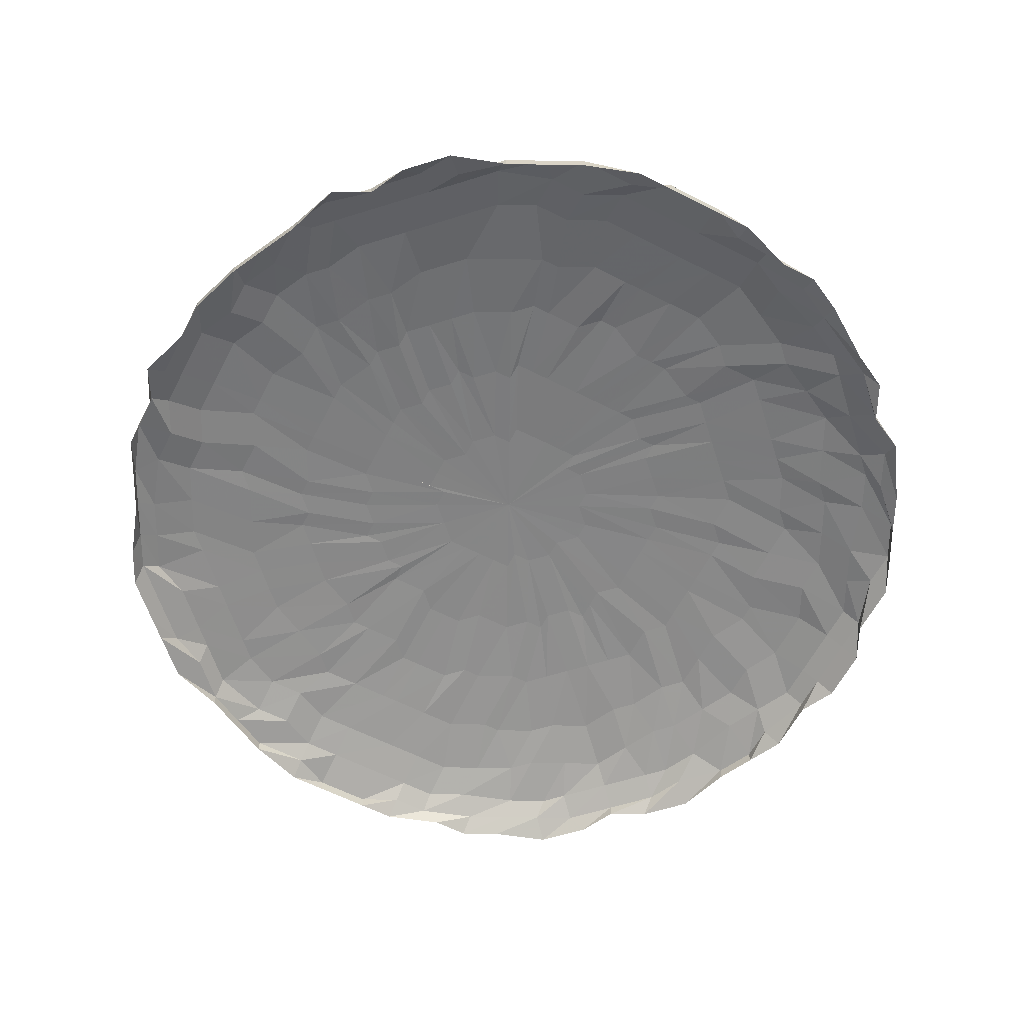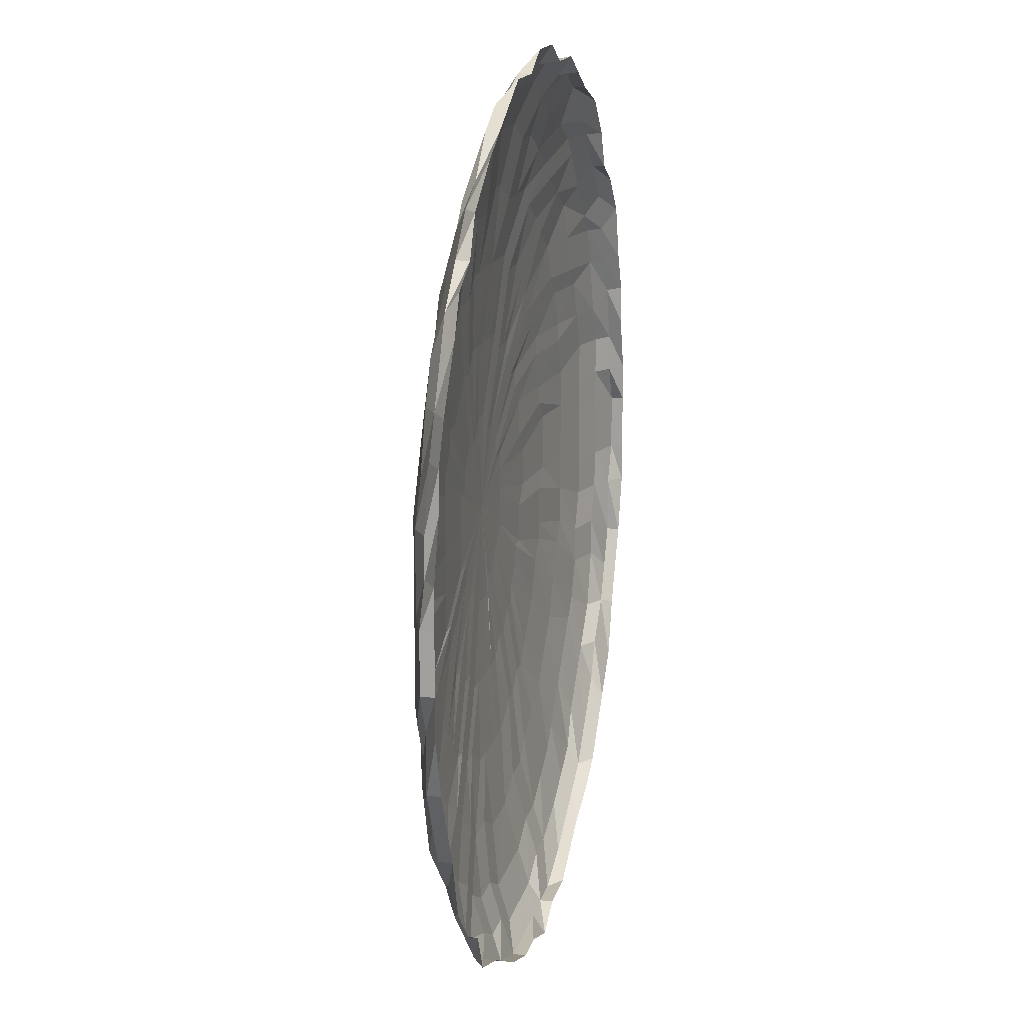
<metadata>
{"format":"obj","ext":"obj","renderer":"f3d","projection":"perspective","resolution":1024,"background":"white","views":[{"elev":-61.1,"azim":62.6,"up":"+Z"},{"elev":15.3,"azim":102.4,"up":"+Y"}]}
</metadata>
<code>
o 11818
v 2205 1867 8.096
v 2205 1867 8.096
v 2205 1867 8.103
v 2205 1867 8.103
v 2205 1867 8.096
v 2205 1867 8.103
v 2205 1867 8.096
v 2205 1867 8.103
v 2205 1867 8.096
v 2205 1867 8.103
v 2205 1867 8.096
v 2205 1867 8.109
v 2205 1867 8.103
v 2205 1867 8.096
v 2205 1867 8.109
v 2205 1867 8.109
v 2205 1867 8.103
v 2205 1867 8.096
v 2205 1867 8.109
v 2205 1867 8.103
v 2205 1867 8.096
v 2205 1867 8.109
v 2205 1867 8.103
v 2205 1867 8.096
v 2205 1867 8.109
v 2205 1867 8.103
v 2205 1867 8.096
v 2205 1867 8.109
v 2205 1867 8.103
v 2205 1867 8.096
v 2205 1867 8.109
v 2205 1867 8.103
v 2205 1867 8.096
v 2205 1867 8.109
v 2205 1867 8.103
v 2205 1867 8.096
v 2205 1867 8.109
v 2205 1867 8.103
v 2205 1867 8.096
v 2205 1867 8.109
v 2205 1867 8.103
v 2205 1867 8.096
v 2205 1867 8.109
v 2205 1867 8.103
v 2205 1867 8.096
v 2205 1867 8.109
v 2205 1867 8.103
v 2205 1867 8.096
v 2205 1867 8.109
v 2205 1867 8.103
v 2205 1867 8.096
v 2205 1867 8.109
v 2205 1867 8.103
v 2205 1867 8.096
v 2205 1867 8.109
v 2205 1867 8.103
v 2205 1867 8.096
v 2205 1867 8.109
v 2205 1867 8.103
v 2205 1867 8.096
v 2205 1867 8.109
v 2205 1867 8.103
v 2205 1867 8.096
v 2205 1867 8.109
v 2205 1867 8.103
v 2205 1867 8.096
v 2205 1867 8.109
v 2205 1867 8.103
v 2205 1867 8.096
v 2205 1867 8.109
v 2205 1867 8.103
v 2205 1867 8.096
v 2205 1867 8.109
v 2205 1867 8.103
v 2205 1867 8.096
v 2205 1867 8.109
v 2205 1867 8.103
v 2205 1867 8.096
v 2205 1867 8.109
v 2205 1867 8.103
v 2205 1867 8.096
v 2205 1867 8.109
v 2205 1867 8.103
v 2205 1867 8.096
v 2205 1867 8.109
v 2205 1867 8.103
v 2205 1867 8.096
v 2205 1867 8.109
v 2205 1867 8.103
v 2205 1867 8.096
v 2205 1867 8.109
v 2205 1867 8.103
v 2205 1867 8.096
v 2205 1867 8.109
v 2205 1867 8.103
v 2205 1867 8.096
v 2205 1867 8.109
v 2205 1867 8.103
v 2205 1867 8.096
v 2205 1867 8.109
v 2205 1867 8.103
v 2205 1867 8.096
v 2205 1867 8.109
v 2205 1867 8.103
v 2205 1867 8.096
v 2205 1867 8.109
v 2205 1867 8.103
v 2205 1867 8.096
v 2205 1867 8.109
v 2205 1867 8.103
v 2205 1867 8.096
v 2205 1867 8.109
v 2205 1867 8.103
v 2205 1867 8.096
v 2205 1867 8.109
v 2205 1867 8.103
v 2205 1867 8.096
v 2205 1867 8.109
v 2205 1867 8.103
v 2205 1867 8.096
v 2205 1867 8.109
v 2205 1867 8.103
v 2205 1867 8.096
v 2205 1867 8.109
v 2205 1867 8.103
v 2205 1867 8.096
v 2205 1867 8.109
v 2205 1867 8.103
v 2205 1867 8.096
v 2205 1867 8.109
v 2205 1867 8.103
v 2205 1867 8.096
v 2205 1867 8.109
v 2205 1867 8.103
v 2205 1867 8.096
v 2205 1867 8.109
v 2205 1867 8.103
v 2205 1867 8.096
v 2205 1867 8.109
v 2205 1867 8.103
v 2205 1867 8.096
v 2205 1867 8.109
v 2205 1867 8.103
v 2205 1867 8.096
v 2205 1867 8.109
v 2205 1867 8.103
v 2205 1867 8.096
v 2205 1867 8.109
v 2205 1867 8.103
v 2205 1867 8.096
v 2205 1867 8.109
v 2205 1867 8.103
v 2205 1867 8.096
v 2205 1867 8.109
v 2205 1867 8.103
v 2205 1867 8.096
v 2205 1867 8.109
v 2205 1867 8.103
v 2205 1867 8.096
v 2205 1867 8.109
v 2205 1867 8.103
v 2205 1867 8.096
v 2205 1867 8.109
v 2205 1867 8.103
v 2205 1867 8.096
v 2205 1867 8.109
v 2205 1867 8.103
v 2205 1867 8.096
v 2205 1867 8.109
v 2205 1867 8.103
v 2205 1867 8.096
v 2205 1867 8.109
v 2205 1867 8.103
v 2205 1867 8.109
v 2205 1867 8.109
v 2205 1867 8.109
v 2205 1867 8.115
v 2205 1867 8.109
v 2205 1867 8.115
v 2205 1867 8.115
v 2205 1867 8.115
v 2205 1867 8.115
v 2205 1867 8.121
v 2205 1867 8.115
v 2205 1867 8.121
v 2205 1867 8.121
v 2205 1867 8.115
v 2205 1867 8.121
v 2205 1867 8.115
v 2205 1867 8.121
v 2205 1867 8.115
v 2205 1867 8.121
v 2205 1867 8.115
v 2205 1867 8.121
v 2205 1867 8.115
v 2205 1867 8.121
v 2205 1867 8.115
v 2205 1867 8.121
v 2205 1867 8.115
v 2205 1867 8.121
v 2205 1867 8.115
v 2205 1867 8.121
v 2205 1867 8.115
v 2205 1867 8.121
v 2205 1867 8.115
v 2205 1867 8.121
v 2205 1867 8.115
v 2205 1867 8.121
v 2205 1867 8.115
v 2205 1867 8.121
v 2205 1867 8.115
v 2205 1867 8.121
v 2205 1867 8.115
v 2205 1867 8.121
v 2205 1867 8.115
v 2205 1867 8.121
v 2205 1867 8.115
v 2205 1867 8.121
v 2205 1867 8.115
v 2205 1867 8.121
v 2205 1867 8.115
v 2205 1867 8.121
v 2205 1867 8.115
v 2205 1867 8.121
v 2205 1867 8.115
v 2205 1867 8.121
v 2205 1867 8.115
v 2205 1867 8.121
v 2205 1867 8.115
v 2205 1867 8.121
v 2205 1867 8.115
v 2205 1867 8.121
v 2205 1867 8.115
v 2205 1867 8.121
v 2205 1867 8.115
v 2205 1867 8.121
v 2205 1867 8.115
v 2205 1867 8.121
v 2205 1867 8.115
v 2205 1867 8.121
v 2205 1867 8.115
v 2205 1867 8.121
v 2205 1867 8.115
v 2205 1867 8.121
v 2205 1867 8.115
v 2205 1867 8.121
v 2205 1867 8.115
v 2205 1867 8.121
v 2205 1867 8.115
v 2205 1867 8.121
v 2205 1867 8.115
v 2205 1867 8.121
v 2205 1867 8.115
v 2205 1867 8.121
v 2205 1867 8.115
v 2205 1867 8.121
v 2205 1867 8.115
v 2205 1867 8.121
v 2205 1867 8.115
v 2205 1867 8.121
v 2205 1867 8.115
v 2205 1867 8.121
v 2205 1867 8.115
v 2205 1867 8.121
v 2205 1867 8.115
v 2205 1867 8.121
v 2205 1867 8.115
v 2205 1867 8.121
v 2205 1867 8.115
v 2205 1867 8.121
v 2205 1867 8.115
v 2205 1867 8.121
v 2205 1867 8.115
v 2205 1867 8.121
v 2205 1867 8.115
v 2205 1867 8.121
v 2205 1867 8.115
v 2205 1867 8.121
v 2205 1867 8.115
v 2205 1867 8.121
v 2205 1867 8.115
v 2205 1867 8.121
v 2205 1867 8.115
v 2205 1867 8.121
v 2205 1867 8.115
v 2205 1867 8.121
v 2205 1867 8.115
v 2205 1867 8.121
v 2205 1867 8.115
v 2205 1867 8.121
v 2205 1867 8.115
v 2205 1867 8.121
v 2205 1867 8.121
v 2205 1867 8.121
v 2205 1867 8.125
v 2205 1867 8.121
v 2205 1867 8.125
v 2205 1867 8.125
v 2205 1867 8.125
v 2205 1867 8.125
v 2205 1867 8.128
v 2205 1867 8.128
v 2205 1867 8.128
v 2205 1867 8.128
v 2205 1867 8.13
v 2205 1867 8.128
v 2205 1867 8.13
v 2205 1867 8.125
v 2205 1867 8.128
v 2205 1867 8.125
v 2205 1867 8.13
v 2205 1867 8.125
v 2205 1867 8.128
v 2205 1867 8.13
v 2205 1867 8.131
v 2205 1867 8.128
v 2205 1867 8.125
v 2205 1867 8.13
v 2205 1867 8.128
v 2205 1867 8.125
v 2205 1867 8.128
v 2205 1867 8.125
v 2205 1867 8.128
v 2205 1867 8.125
v 2205 1867 8.13
v 2205 1867 8.128
v 2205 1867 8.125
v 2205 1867 8.13
v 2205 1867 8.13
v 2205 1867 8.125
v 2205 1867 8.128
v 2205 1867 8.13
v 2205 1867 8.128
v 2205 1867 8.125
v 2205 1867 8.128
v 2205 1867 8.125
v 2205 1867 8.13
v 2205 1867 8.128
v 2205 1867 8.125
v 2205 1867 8.128
v 2205 1867 8.125
v 2205 1867 8.13
v 2205 1867 8.128
v 2205 1867 8.125
v 2205 1867 8.128
v 2205 1867 8.125
v 2205 1867 8.13
v 2205 1867 8.128
v 2205 1867 8.125
v 2205 1867 8.128
v 2205 1867 8.125
v 2205 1867 8.13
v 2205 1867 8.128
v 2205 1867 8.125
v 2205 1867 8.13
v 2205 1867 8.128
v 2205 1867 8.125
v 2205 1867 8.128
v 2205 1867 8.125
v 2205 1867 8.13
v 2205 1867 8.128
v 2205 1867 8.125
v 2205 1867 8.128
v 2205 1867 8.125
v 2205 1867 8.128
v 2205 1867 8.125
v 2205 1867 8.13
v 2205 1867 8.128
v 2205 1867 8.125
v 2205 1867 8.128
v 2205 1867 8.125
v 2205 1867 8.13
v 2205 1867 8.128
v 2205 1867 8.125
v 2205 1867 8.128
v 2205 1867 8.125
v 2205 1867 8.13
v 2205 1867 8.128
v 2205 1867 8.125
v 2205 1867 8.128
v 2205 1867 8.125
v 2205 1867 8.13
v 2205 1867 8.128
v 2205 1867 8.125
v 2205 1867 8.128
v 2205 1867 8.125
v 2205 1867 8.13
v 2205 1867 8.128
v 2205 1867 8.125
v 2205 1867 8.125
v 2205 1867 8.128
v 2205 1867 8.125
v 2205 1867 8.13
v 2205 1867 8.128
v 2205 1867 8.125
v 2205 1867 8.128
v 2205 1867 8.125
v 2205 1867 8.13
v 2205 1867 8.128
v 2205 1867 8.125
v 2205 1867 8.13
v 2205 1867 8.128
v 2205 1867 8.125
v 2205 1867 8.128
v 2205 1867 8.125
v 2205 1867 8.13
v 2205 1867 8.128
v 2205 1867 8.125
v 2205 1867 8.128
v 2205 1867 8.125
v 2205 1867 8.13
v 2205 1867 8.128
v 2205 1867 8.125
v 2205 1867 8.128
v 2205 1867 8.125
v 2205 1867 8.13
v 2205 1867 8.128
v 2205 1867 8.125
v 2205 1867 8.128
v 2205 1867 8.125
v 2205 1867 8.13
v 2205 1867 8.128
v 2205 1867 8.125
v 2205 1867 8.13
v 2205 1867 8.128
v 2205 1867 8.125
v 2205 1867 8.13
v 2205 1867 8.128
v 2205 1867 8.125
v 2205 1867 8.128
v 2205 1867 8.125
v 2205 1867 8.128
v 2205 1867 8.125
v 2205 1867 8.13
v 2205 1867 8.128
v 2205 1867 8.125
v 2205 1867 8.128
v 2205 1867 8.125
v 2205 1867 8.13
v 2205 1867 8.128
v 2205 1867 8.125
v 2205 1867 8.128
v 2205 1867 8.125
v 2205 1867 8.128
v 2205 1867 8.13
v 2205 1867 8.128
v 2205 1867 8.13
v 2205 1867 8.13
v 2205 1867 8.13
v 2205 1867 8.128
v 2205 1867 8.13
f 1 2 3
f 3 2 4
f 2 5 4
f 6 1 3
f 7 1 6
f 4 5 8
f 5 9 8
f 10 7 6
f 11 7 10
f 6 3 12
f 13 11 10
f 14 11 13
f 10 6 15
f 15 6 12
f 13 10 16
f 16 10 15
f 17 14 13
f 18 14 17
f 19 13 16
f 17 13 19
f 20 18 17
f 21 18 20
f 22 17 19
f 20 17 22
f 23 21 20
f 24 21 23
f 25 20 22
f 23 20 25
f 26 24 23
f 27 24 26
f 28 23 25
f 26 23 28
f 29 27 26
f 30 27 29
f 31 26 28
f 29 26 31
f 32 30 29
f 33 30 32
f 34 29 31
f 32 29 34
f 35 33 32
f 36 33 35
f 37 32 34
f 35 32 37
f 38 36 35
f 39 36 38
f 40 35 37
f 38 35 40
f 41 39 38
f 42 39 41
f 43 38 40
f 41 38 43
f 44 42 41
f 45 42 44
f 46 41 43
f 44 41 46
f 47 45 44
f 48 45 47
f 49 44 46
f 47 44 49
f 50 48 47
f 51 48 50
f 52 47 49
f 50 47 52
f 53 51 50
f 54 51 53
f 55 50 52
f 53 50 55
f 56 54 53
f 57 54 56
f 58 53 55
f 56 53 58
f 59 57 56
f 60 57 59
f 61 56 58
f 59 56 61
f 62 60 59
f 63 60 62
f 64 59 61
f 62 59 64
f 65 63 62
f 66 63 65
f 67 62 64
f 65 62 67
f 68 66 65
f 69 66 68
f 70 65 67
f 68 65 70
f 71 69 68
f 72 69 71
f 73 68 70
f 71 68 73
f 74 72 71
f 75 72 74
f 76 71 73
f 74 71 76
f 77 75 74
f 78 75 77
f 79 74 76
f 77 74 79
f 80 78 77
f 81 78 80
f 82 77 79
f 80 77 82
f 83 81 80
f 84 81 83
f 85 80 82
f 83 80 85
f 86 84 83
f 87 84 86
f 88 83 85
f 86 83 88
f 89 87 86
f 90 87 89
f 91 86 88
f 89 86 91
f 92 90 89
f 93 90 92
f 94 89 91
f 92 89 94
f 95 93 92
f 96 93 95
f 97 92 94
f 95 92 97
f 98 96 95
f 99 96 98
f 100 95 97
f 98 95 100
f 101 99 98
f 102 99 101
f 103 98 100
f 101 98 103
f 104 102 101
f 105 102 104
f 106 101 103
f 104 101 106
f 107 105 104
f 108 105 107
f 109 104 106
f 107 104 109
f 110 108 107
f 111 108 110
f 112 107 109
f 110 107 112
f 113 111 110
f 114 111 113
f 115 110 112
f 113 110 115
f 116 114 113
f 117 114 116
f 118 113 115
f 116 113 118
f 119 117 116
f 120 117 119
f 121 116 118
f 119 116 121
f 122 120 119
f 123 120 122
f 124 119 121
f 122 119 124
f 125 123 122
f 126 123 125
f 127 122 124
f 125 122 127
f 128 126 125
f 129 126 128
f 130 125 127
f 128 125 130
f 131 129 128
f 132 129 131
f 133 128 130
f 131 128 133
f 134 132 131
f 135 132 134
f 136 131 133
f 134 131 136
f 137 135 134
f 138 135 137
f 139 134 136
f 137 134 139
f 140 138 137
f 141 138 140
f 142 137 139
f 140 137 142
f 143 141 140
f 144 141 143
f 145 140 142
f 143 140 145
f 146 144 143
f 147 144 146
f 148 143 145
f 146 143 148
f 149 147 146
f 150 147 149
f 151 146 148
f 149 146 151
f 152 150 149
f 153 150 152
f 154 149 151
f 152 149 154
f 155 153 152
f 156 153 155
f 157 152 154
f 155 152 157
f 158 156 155
f 159 156 158
f 160 155 157
f 158 155 160
f 161 159 158
f 162 159 161
f 163 158 160
f 161 158 163
f 164 162 161
f 165 162 164
f 166 161 163
f 164 161 166
f 167 165 164
f 168 165 167
f 169 164 166
f 167 164 169
f 170 168 167
f 171 168 170
f 172 167 169
f 170 167 172
f 173 171 170
f 9 171 173
f 8 9 173
f 173 170 174
f 174 170 172
f 8 173 175
f 175 173 174
f 176 8 175
f 4 8 176
f 175 174 177
f 178 4 176
f 3 4 178
f 12 3 178
f 176 175 179
f 179 175 177
f 178 176 180
f 180 176 179
f 12 178 181
f 181 178 180
f 182 12 181
f 15 12 182
f 181 180 183
f 184 15 182
f 16 15 184
f 182 181 185
f 185 181 183
f 184 182 186
f 186 182 185
f 187 16 184
f 19 16 187
f 188 184 186
f 187 184 188
f 189 19 187
f 22 19 189
f 190 187 188
f 189 187 190
f 191 22 189
f 25 22 191
f 192 189 190
f 191 189 192
f 193 25 191
f 28 25 193
f 194 191 192
f 193 191 194
f 195 28 193
f 31 28 195
f 196 193 194
f 195 193 196
f 197 31 195
f 34 31 197
f 198 195 196
f 197 195 198
f 199 34 197
f 37 34 199
f 200 197 198
f 199 197 200
f 201 37 199
f 40 37 201
f 202 199 200
f 201 199 202
f 203 40 201
f 43 40 203
f 204 201 202
f 203 201 204
f 205 43 203
f 46 43 205
f 206 203 204
f 205 203 206
f 207 46 205
f 49 46 207
f 208 205 206
f 207 205 208
f 209 49 207
f 52 49 209
f 210 207 208
f 209 207 210
f 211 52 209
f 55 52 211
f 212 209 210
f 211 209 212
f 213 55 211
f 58 55 213
f 214 211 212
f 213 211 214
f 215 58 213
f 61 58 215
f 216 213 214
f 215 213 216
f 217 61 215
f 64 61 217
f 218 215 216
f 217 215 218
f 219 64 217
f 67 64 219
f 220 217 218
f 219 217 220
f 221 67 219
f 70 67 221
f 222 219 220
f 221 219 222
f 223 70 221
f 73 70 223
f 224 221 222
f 223 221 224
f 225 73 223
f 76 73 225
f 226 223 224
f 225 223 226
f 227 76 225
f 79 76 227
f 228 225 226
f 227 225 228
f 229 79 227
f 82 79 229
f 230 227 228
f 229 227 230
f 231 82 229
f 85 82 231
f 232 229 230
f 231 229 232
f 233 85 231
f 88 85 233
f 234 231 232
f 233 231 234
f 235 88 233
f 91 88 235
f 236 233 234
f 235 233 236
f 237 91 235
f 94 91 237
f 238 235 236
f 237 235 238
f 239 94 237
f 97 94 239
f 240 237 238
f 239 237 240
f 241 97 239
f 100 97 241
f 242 239 240
f 241 239 242
f 243 100 241
f 103 100 243
f 244 241 242
f 243 241 244
f 245 103 243
f 106 103 245
f 246 243 244
f 245 243 246
f 247 106 245
f 109 106 247
f 248 245 246
f 247 245 248
f 249 109 247
f 112 109 249
f 250 247 248
f 249 247 250
f 251 112 249
f 115 112 251
f 252 249 250
f 251 249 252
f 253 115 251
f 118 115 253
f 254 251 252
f 253 251 254
f 255 118 253
f 121 118 255
f 256 253 254
f 255 253 256
f 257 121 255
f 124 121 257
f 258 255 256
f 257 255 258
f 259 124 257
f 127 124 259
f 260 257 258
f 259 257 260
f 261 127 259
f 130 127 261
f 262 259 260
f 261 259 262
f 263 130 261
f 133 130 263
f 264 261 262
f 263 261 264
f 265 133 263
f 136 133 265
f 266 263 264
f 265 263 266
f 267 136 265
f 139 136 267
f 268 265 266
f 267 265 268
f 269 139 267
f 142 139 269
f 270 267 268
f 269 267 270
f 271 142 269
f 145 142 271
f 272 269 270
f 271 269 272
f 273 145 271
f 148 145 273
f 274 271 272
f 273 271 274
f 275 148 273
f 151 148 275
f 276 273 274
f 275 273 276
f 277 151 275
f 154 151 277
f 278 275 276
f 277 275 278
f 279 154 277
f 157 154 279
f 280 277 278
f 279 277 280
f 281 157 279
f 160 157 281
f 282 279 280
f 281 279 282
f 283 160 281
f 163 160 283
f 284 281 282
f 283 281 284
f 285 163 283
f 166 163 285
f 286 283 284
f 285 283 286
f 287 166 285
f 169 166 287
f 288 285 286
f 287 285 288
f 289 169 287
f 172 169 289
f 290 287 288
f 289 287 290
f 291 172 289
f 174 172 291
f 177 174 291
f 291 289 292
f 292 289 290
f 177 291 293
f 293 291 292
f 294 177 293
f 179 177 294
f 293 292 295
f 296 179 294
f 180 179 296
f 183 180 296
f 294 293 297
f 297 293 295
f 296 294 298
f 298 294 297
f 183 296 299
f 299 296 298
f 300 183 299
f 185 183 300
f 299 298 301
f 298 297 301
f 300 299 302
f 302 299 301
f 303 300 302
f 304 301 305
f 303 306 307
f 308 185 300
f 308 300 303
f 186 185 308
f 309 308 303
f 310 186 308
f 310 308 309
f 188 186 310
f 309 303 311
f 312 188 310
f 190 188 312
f 313 310 309
f 312 310 313
f 314 309 311
f 313 309 314
f 314 311 315
f 316 312 313
f 316 313 314
f 317 190 312
f 317 312 316
f 192 190 317
f 318 316 314
f 318 314 315
f 319 317 316
f 319 316 318
f 320 192 317
f 320 317 319
f 194 192 320
f 321 319 318
f 321 320 319
f 322 194 320
f 322 320 321
f 196 194 322
f 323 321 318
f 323 322 321
f 324 196 322
f 324 322 323
f 198 196 324
f 325 323 318
f 325 318 315
f 326 324 323
f 326 323 325
f 327 198 324
f 327 324 326
f 200 198 327
f 328 329 315
f 330 200 327
f 331 327 326
f 331 326 325
f 330 327 331
f 202 200 330
f 332 331 325
f 332 325 315
f 333 330 331
f 333 331 332
f 334 202 330
f 334 330 333
f 204 202 334
f 335 333 332
f 335 334 333
f 336 204 334
f 336 334 335
f 206 204 336
f 337 335 332
f 337 332 315
f 338 336 335
f 338 335 337
f 339 206 336
f 339 336 338
f 208 206 339
f 340 338 337
f 340 339 338
f 341 208 339
f 341 339 340
f 210 208 341
f 342 340 337
f 342 337 315
f 343 341 340
f 343 340 342
f 344 210 341
f 344 341 343
f 212 210 344
f 345 343 342
f 345 344 343
f 346 212 344
f 346 344 345
f 214 212 346
f 347 345 342
f 347 342 315
f 348 346 345
f 348 345 347
f 349 214 346
f 349 346 348
f 216 214 349
f 350 348 347
f 350 349 348
f 351 216 349
f 351 349 350
f 218 216 351
f 352 350 347
f 352 347 315
f 353 351 350
f 353 350 352
f 354 218 351
f 354 351 353
f 220 218 354
f 355 353 352
f 355 352 315
f 356 354 353
f 356 353 355
f 357 220 354
f 357 354 356
f 222 220 357
f 358 356 355
f 358 357 356
f 359 222 357
f 359 357 358
f 224 222 359
f 360 358 355
f 360 355 315
f 361 359 358
f 361 358 360
f 362 224 359
f 362 359 361
f 226 224 362
f 363 361 360
f 363 362 361
f 364 226 362
f 364 362 363
f 228 226 364
f 365 363 360
f 365 364 363
f 366 228 364
f 366 364 365
f 230 228 366
f 367 365 360
f 367 360 315
f 368 366 365
f 368 365 367
f 369 230 366
f 369 366 368
f 232 230 369
f 370 368 367
f 370 369 368
f 371 232 369
f 371 369 370
f 234 232 371
f 372 370 367
f 372 367 315
f 373 371 370
f 373 370 372
f 374 234 371
f 374 371 373
f 236 234 374
f 375 373 372
f 375 374 373
f 376 236 374
f 376 374 375
f 238 236 376
f 377 375 372
f 377 372 315
f 378 376 375
f 378 375 377
f 379 238 376
f 379 376 378
f 240 238 379
f 380 378 377
f 380 379 378
f 381 240 379
f 381 379 380
f 242 240 381
f 382 380 377
f 382 377 315
f 383 381 380
f 383 380 382
f 384 242 381
f 384 381 383
f 244 242 384
f 385 383 382
f 385 384 383
f 386 244 384
f 386 384 385
f 246 244 386
f 387 385 382
f 387 382 315
f 388 386 385
f 388 385 387
f 389 246 386
f 389 386 388
f 248 246 389
f 390 248 389
f 390 389 388
f 250 248 390
f 391 388 387
f 391 390 388
f 392 250 390
f 392 390 391
f 252 250 392
f 393 391 387
f 393 387 315
f 394 392 391
f 394 391 393
f 395 252 392
f 395 392 394
f 254 252 395
f 396 394 393
f 396 395 394
f 397 254 395
f 397 395 396
f 256 254 397
f 398 396 393
f 398 393 315
f 399 397 396
f 399 396 398
f 400 256 397
f 400 397 399
f 258 256 400
f 401 399 398
f 401 398 315
f 402 400 399
f 402 399 401
f 403 258 400
f 403 400 402
f 260 258 403
f 404 402 401
f 404 403 402
f 405 260 403
f 405 403 404
f 262 260 405
f 406 404 401
f 406 401 315
f 407 405 404
f 407 404 406
f 408 262 405
f 408 405 407
f 264 262 408
f 409 407 406
f 409 408 407
f 410 264 408
f 410 408 409
f 266 264 410
f 411 409 406
f 411 406 315
f 412 410 409
f 412 409 411
f 413 266 410
f 413 410 412
f 268 266 413
f 414 412 411
f 414 413 412
f 415 268 413
f 415 413 414
f 270 268 415
f 416 414 411
f 416 411 315
f 417 415 414
f 417 414 416
f 418 270 415
f 418 415 417
f 272 270 418
f 419 417 416
f 419 418 417
f 420 272 418
f 420 418 419
f 274 272 420
f 421 419 416
f 421 416 315
f 422 420 419
f 422 419 421
f 423 274 420
f 423 420 422
f 276 274 423
f 424 422 421
f 424 421 315
f 425 423 422
f 425 422 424
f 426 276 423
f 426 423 425
f 278 276 426
f 427 425 424
f 427 424 315
f 428 426 425
f 428 425 427
f 429 278 426
f 429 426 428
f 280 278 429
f 430 428 427
f 430 429 428
f 431 280 429
f 431 429 430
f 282 280 431
f 432 430 427
f 432 431 430
f 433 282 431
f 433 431 432
f 284 282 433
f 434 432 427
f 434 427 315
f 435 433 432
f 435 432 434
f 436 284 433
f 436 433 435
f 286 284 436
f 437 435 434
f 437 436 435
f 438 286 436
f 438 436 437
f 288 286 438
f 439 437 434
f 439 434 315
f 440 438 437
f 440 437 439
f 441 288 438
f 441 438 440
f 290 288 441
f 442 440 439
f 442 441 440
f 443 290 441
f 443 441 442
f 292 290 443
f 295 292 443
f 444 443 442
f 295 443 444
f 445 442 439
f 444 442 445
f 445 439 315
f 446 295 444
f 446 444 445
f 297 295 446
f 301 297 446
f 447 446 445
f 301 446 447
f 447 445 315
f 448 301 447
f 448 447 315
f 449 450 451

</code>
